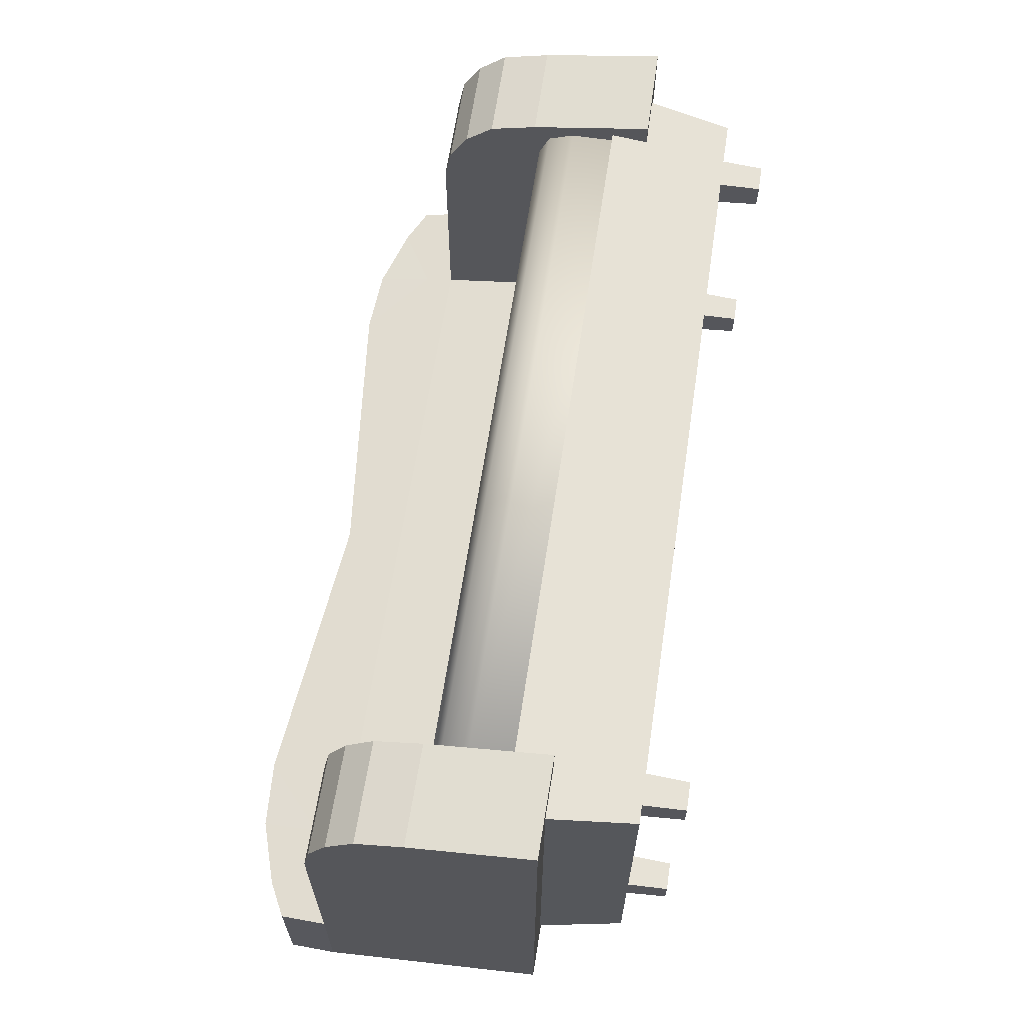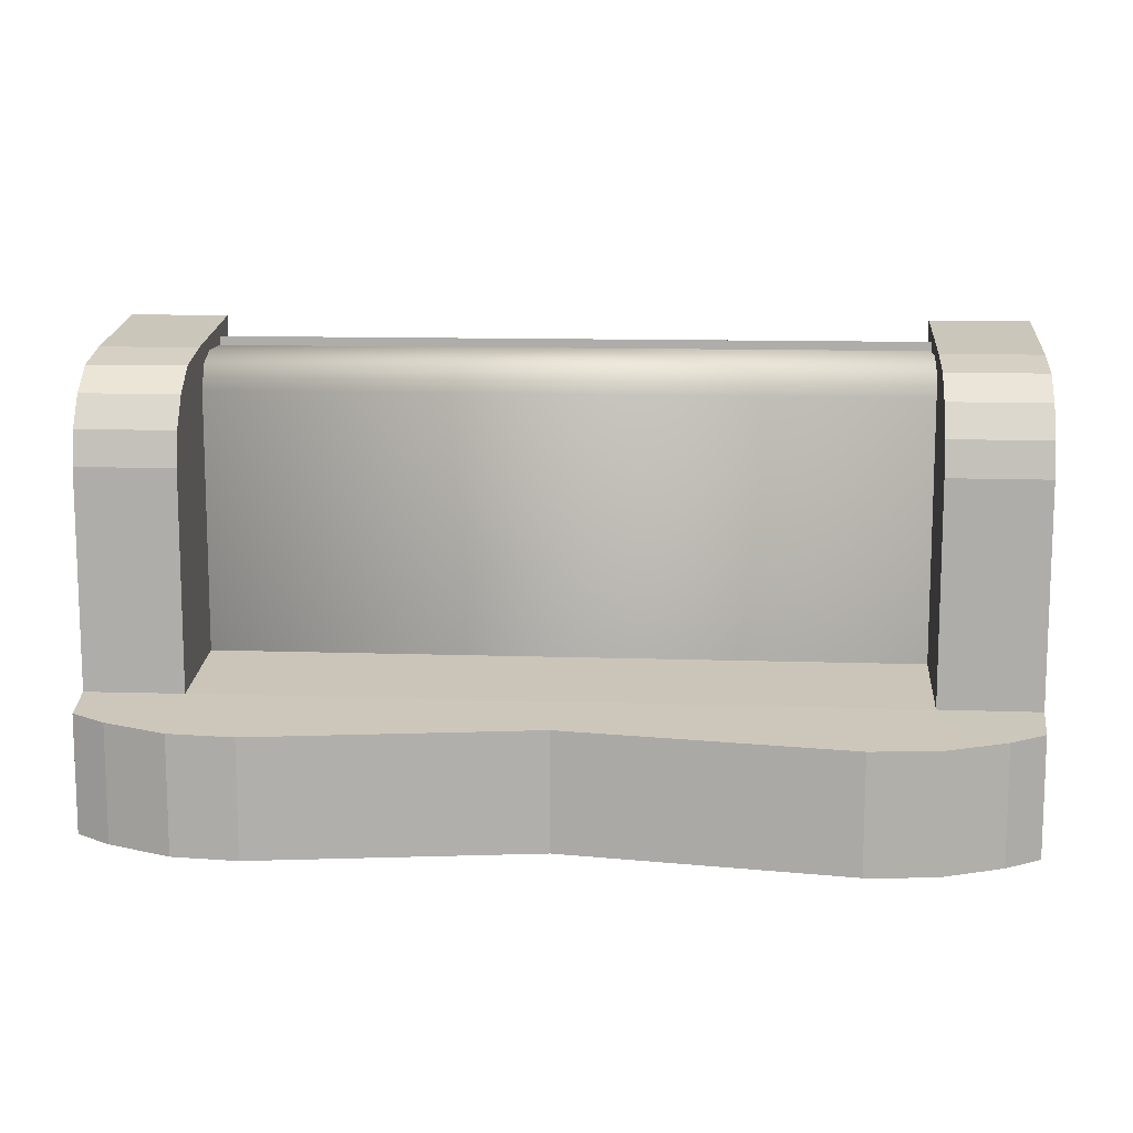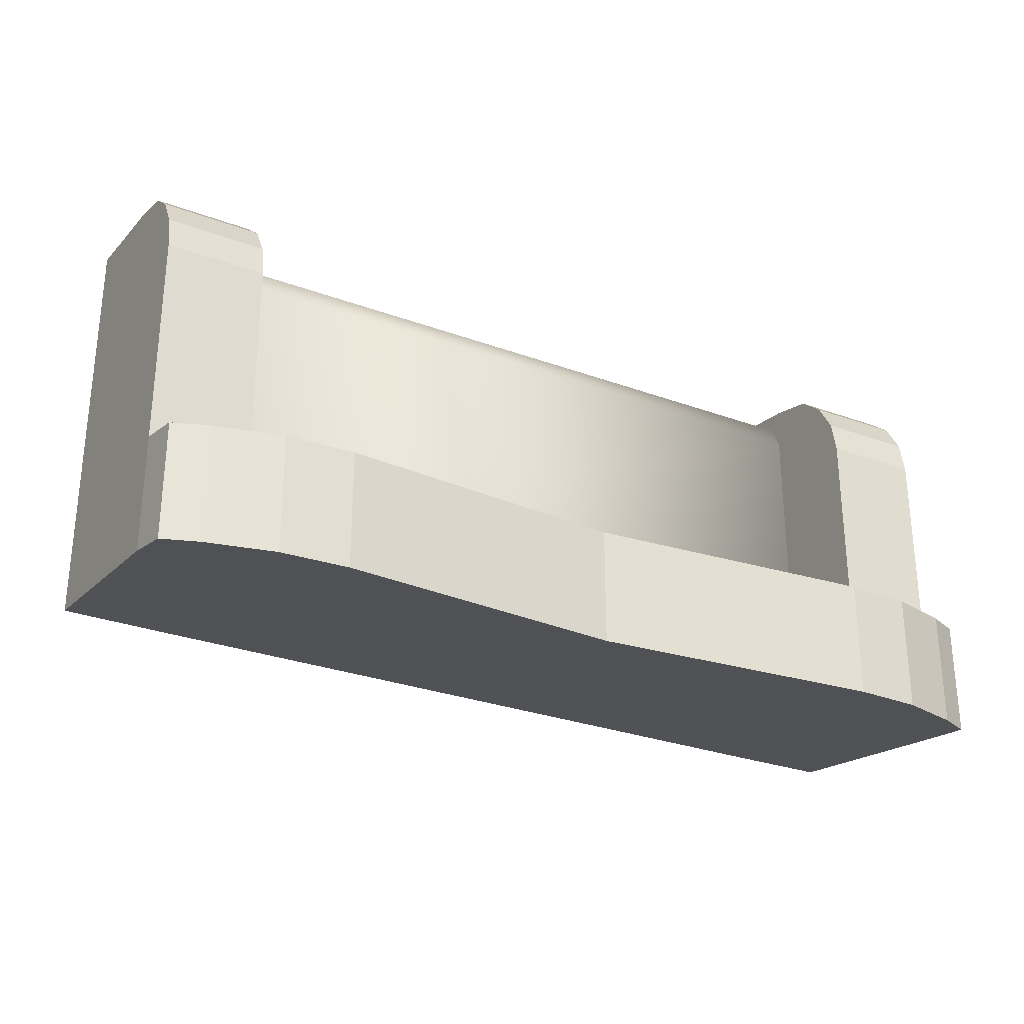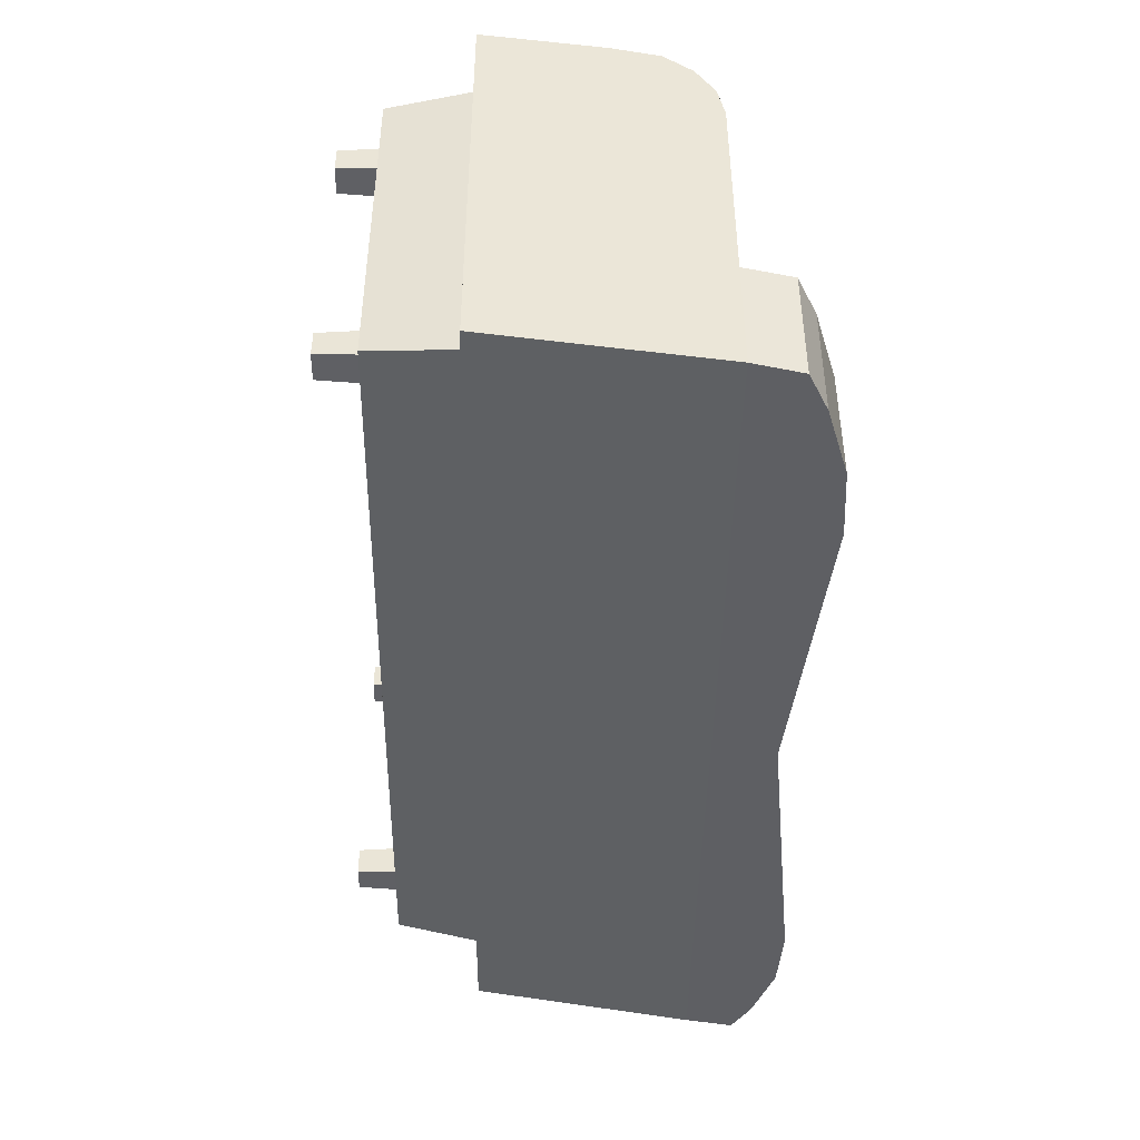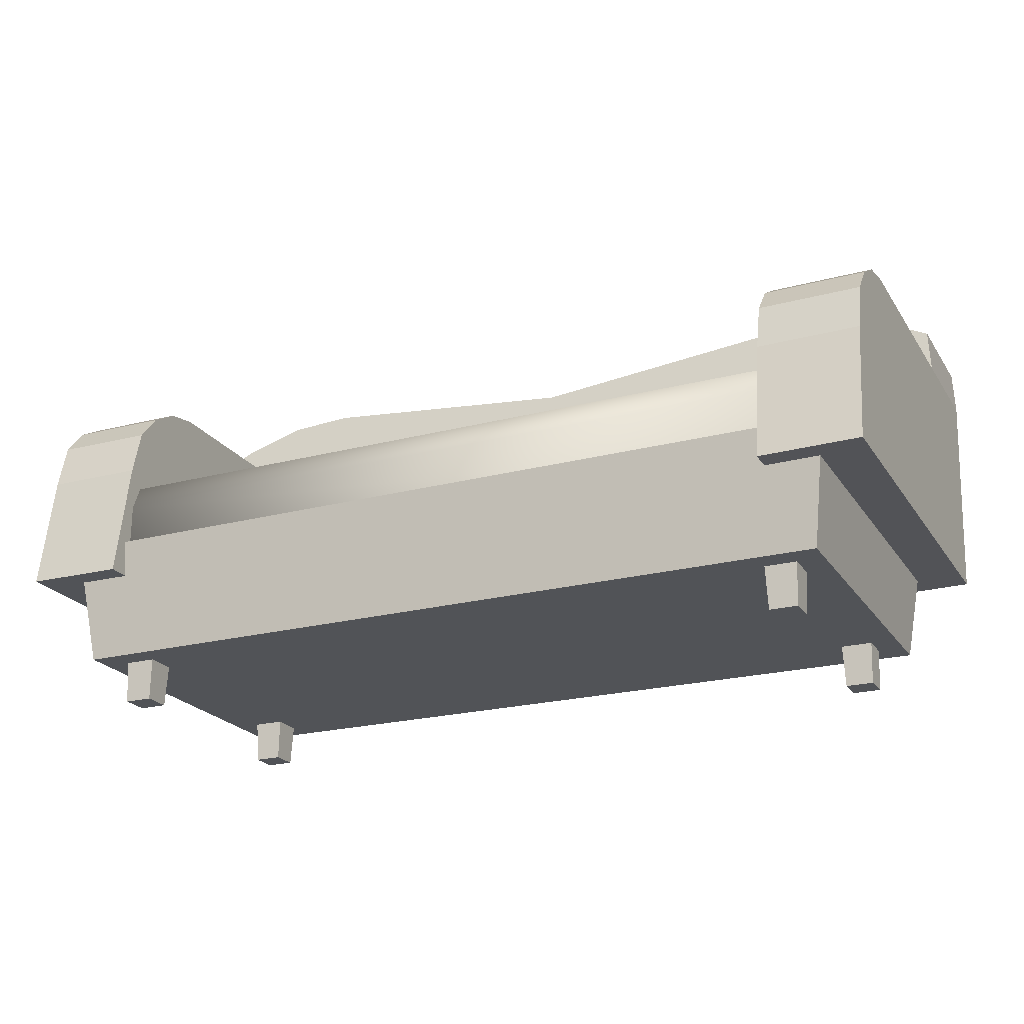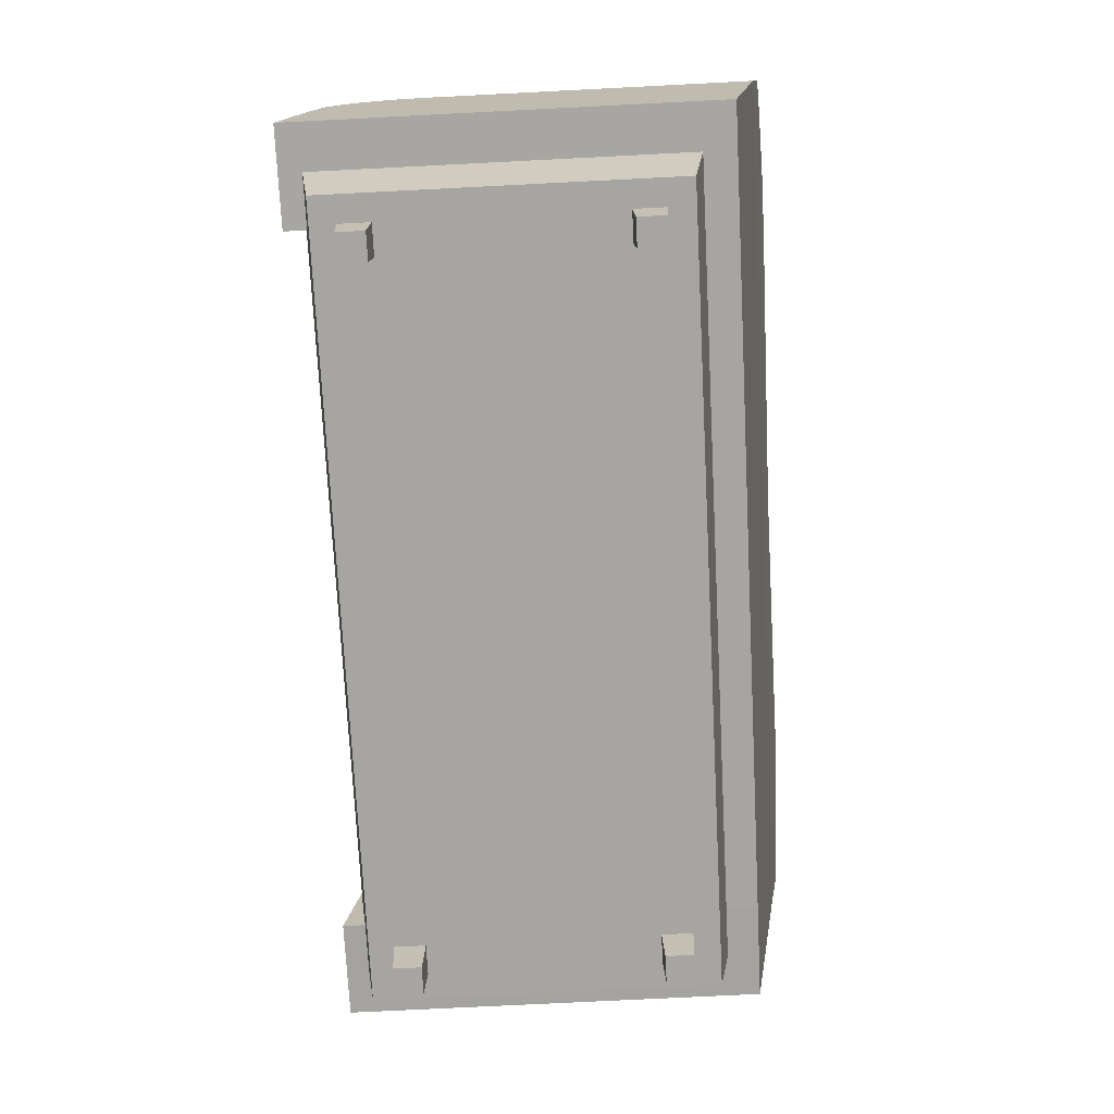
<metadata>
{"format":"obj","ext":"obj","renderer":"f3d","projection":"perspective","resolution":1024,"background":"white","views":[{"elev":63.4,"azim":-81.4,"up":"+Z"},{"elev":11.8,"azim":-175.4,"up":"+Z"},{"elev":-28.7,"azim":151.1,"up":"+Z"},{"elev":-44.5,"azim":89.2,"up":"+Z"},{"elev":-22.1,"azim":24.6,"up":"+Y"},{"elev":-73.6,"azim":92.9,"up":"+Y"}]}
</metadata>
<code>
o Sofa_1
v -0.8161 0.3233 0.375
v -0.8161 0.3233 -0.375
v -0.7821 0.08353 0.3411
v -0.7821 0.08353 -0.3411
v -0.7323 0.2919 0.3573
v -0.7005 0.6886 -0.4962
v -0.7005 0.2504 -0.428
v -0.8964 0.2523 -0.428
v -0.8964 0.6897 -0.4963
v -0.7005 0.2504 -0.1937
v -0.7005 0.6886 -0.2619
v -0.8964 0.6897 -0.262
v -0.8964 0.2523 -0.1937
v -0.7323 0.4793 -0.2897
v -0.7323 0.2919 -0.2897
v -0.8964 0.2523 0.4098
v -0.7005 0.2504 0.4098
v -0.7323 0.4793 0.2862
v -0.7323 0.4082 0.3573
v -0.7323 0.4585 0.3364
v -0.6721 0 0.2881
v -0.7269 0 0.2881
v -0.6721 0 0.2332
v -0.7269 0 0.2332
v -0.6672 0.1198 0.2283
v -0.6672 0.1198 0.293
v -0.7319 0.1198 0.293
v -0.7319 0.1198 0.2283
v -0.6721 0 -0.2307
v -0.7269 0 -0.2307
v -0.6721 0 -0.2855
v -0.7269 0 -0.2855
v -0.6672 0.1198 -0.2905
v -0.6672 0.1198 -0.2258
v -0.7319 0.1198 -0.2258
v -0.7319 0.1198 -0.2905
v -0.8964 0.6897 0.1681
v -0.8964 0.4911 0.37
v -0.8964 0.6767 0.2366
v -0.8964 0.6396 0.2991
v -0.8964 0.5841 0.3459
v -0.7005 0.4899 0.3701
v -0.7005 0.6886 0.1682
v -0.7005 0.583 0.346
v -0.7005 0.6385 0.2992
v -0.7005 0.6756 0.2367
v -0.8895 0.7816 -0.2786
v -0.8895 0.7816 -0.5129
v -0.5647 0.8665 -0.5268
v -0.8209 0.8176 -0.5188
v -0.7004 0.7465 -0.5061
v -0.6959 0.8581 -0.5254
v -0.8209 0.8176 -0.2844
v -0.5647 0.8665 -0.2925
v -0.7004 0.7465 -0.2718
v -0.6959 0.8581 -0.291
v 0.8161 0.3233 0.375
v 0.8161 0.3233 -0.375
v 0.7821 0.08353 0.3411
v 0.7821 0.08353 -0.3411
v 0.7323 0.2919 0.3573
v 0.7005 0.6886 -0.4962
v 0.7005 0.2504 -0.428
v 0.8964 0.2523 -0.428
v 0.8964 0.6897 -0.4963
v 0 0.6886 -0.2619
v 0 0.6886 -0.4962
v 0 0.2504 -0.428
v 0 0.2504 -0.1937
v 0.7005 0.2504 -0.1937
v 0.7005 0.6886 -0.2619
v 0.8964 0.6897 -0.262
v 0.8964 0.2523 -0.1937
v 0.7323 0.4793 -0.2897
v 0.7323 0.2919 -0.2897
v 0.8964 0.2523 0.4098
v 0.7005 0.2504 0.4098
v 0.7323 0.4793 0.2862
v 0.7323 0.4082 0.3573
v 0.7323 0.4585 0.3364
v 0.6721 0 0.2881
v 0.7269 0 0.2881
v 0.6721 0 0.2332
v 0.7269 0 0.2332
v 0.6672 0.1198 0.2283
v 0.6672 0.1198 0.293
v 0.7319 0.1198 0.293
v 0.7319 0.1198 0.2283
v 0.6721 0 -0.2307
v 0.7269 0 -0.2307
v 0.6721 0 -0.2855
v 0.7269 0 -0.2855
v 0.6672 0.1198 -0.2905
v 0.6672 0.1198 -0.2258
v 0.7319 0.1198 -0.2258
v 0.7319 0.1198 -0.2905
v 0.8964 0.6897 0.1681
v 0.8964 0.4911 0.37
v 0.8964 0.6767 0.2366
v 0.8964 0.6396 0.2991
v 0.8964 0.5841 0.3459
v 0.7005 0.4899 0.3701
v 0.7005 0.6886 0.1682
v 0.7005 0.583 0.346
v 0.7005 0.6385 0.2992
v 0.7005 0.6756 0.2367
v 0.8895 0.7816 -0.2786
v 0.8895 0.7816 -0.5129
v 0 0.8067 -0.5175
v 0 0.8067 -0.2832
v 0.5647 0.8665 -0.5268
v 0.8209 0.8176 -0.5188
v 0.7004 0.7465 -0.5061
v 0.6959 0.8581 -0.5254
v 0.8209 0.8176 -0.2844
v 0.5647 0.8665 -0.2925
v 0.7004 0.7465 -0.2718
v 0.6959 0.8581 -0.291
f 4 3 1 2
f 2 58 60 4
f 4 60 59 3
f 3 59 57 1
f 18 14 15 5 19 20
f 6 7 8 9
f 12 47 48 9
f 12 9 8 13
f 13 8 7 10
f 54 110 109 49
f 7 68 69 10
f 6 67 68 7
f 17 10 11 43 46 45 44 42
f 16 13 10 17
f 42 38 16 17
f 10 69 66 11
f 43 11 12 37
f 80 20 19 79
f 18 78 74 14
f 61 79 19 5
f 78 18 20 80
f 21 22 24 23
f 29 30 32 31
f 22 27 28 24
f 23 25 26 21
f 24 28 25 23
f 21 26 27 22
f 30 35 36 32
f 31 33 34 29
f 32 36 33 31
f 29 34 35 30
f 42 44 41 38
f 44 45 40 41
f 45 46 39 40
f 46 43 37 39
f 37 12 13 16 38 41 40 39
f 66 110 54 55 11
f 53 50 48 47
f 9 48 50 51 6
f 11 55 53 47 12
f 49 51 52
f 52 51 50
f 53 55 56
f 56 55 54
f 49 52 56 54
f 52 50 53 56
f 6 51 49 109 67
f 60 58 57 59
f 78 80 79 61 75 74
f 62 65 64 63
f 72 65 108 107
f 72 73 64 65
f 73 70 63 64
f 116 111 109 110
f 63 70 69 68
f 62 63 68 67
f 77 102 104 105 106 103 71 70
f 76 77 70 73
f 102 77 76 98
f 70 71 66 69
f 103 97 72 71
f 81 83 84 82
f 89 91 92 90
f 82 84 88 87
f 83 81 86 85
f 84 83 85 88
f 81 82 87 86
f 90 92 96 95
f 91 89 94 93
f 92 91 93 96
f 89 90 95 94
f 102 98 101 104
f 104 101 100 105
f 105 100 99 106
f 106 99 97 103
f 97 99 100 101 98 76 73 72
f 66 71 117 116 110
f 115 107 108 112
f 65 62 113 112 108
f 71 72 107 115 117
f 111 114 113
f 114 112 113
f 115 118 117
f 118 116 117
f 111 116 118 114
f 114 118 115 112
f 62 67 109 111 113
f 57 58 2 1

</code>
